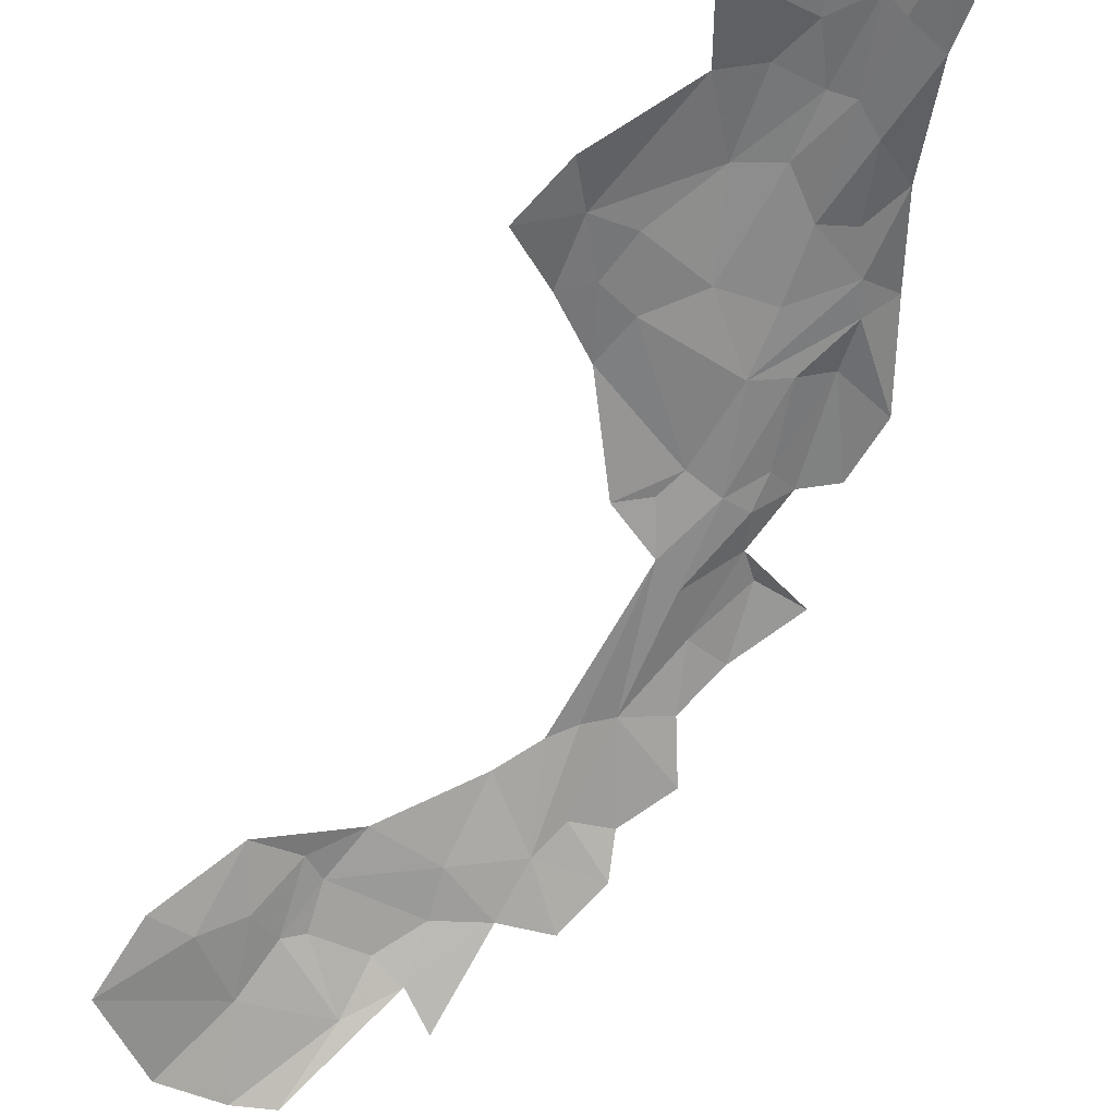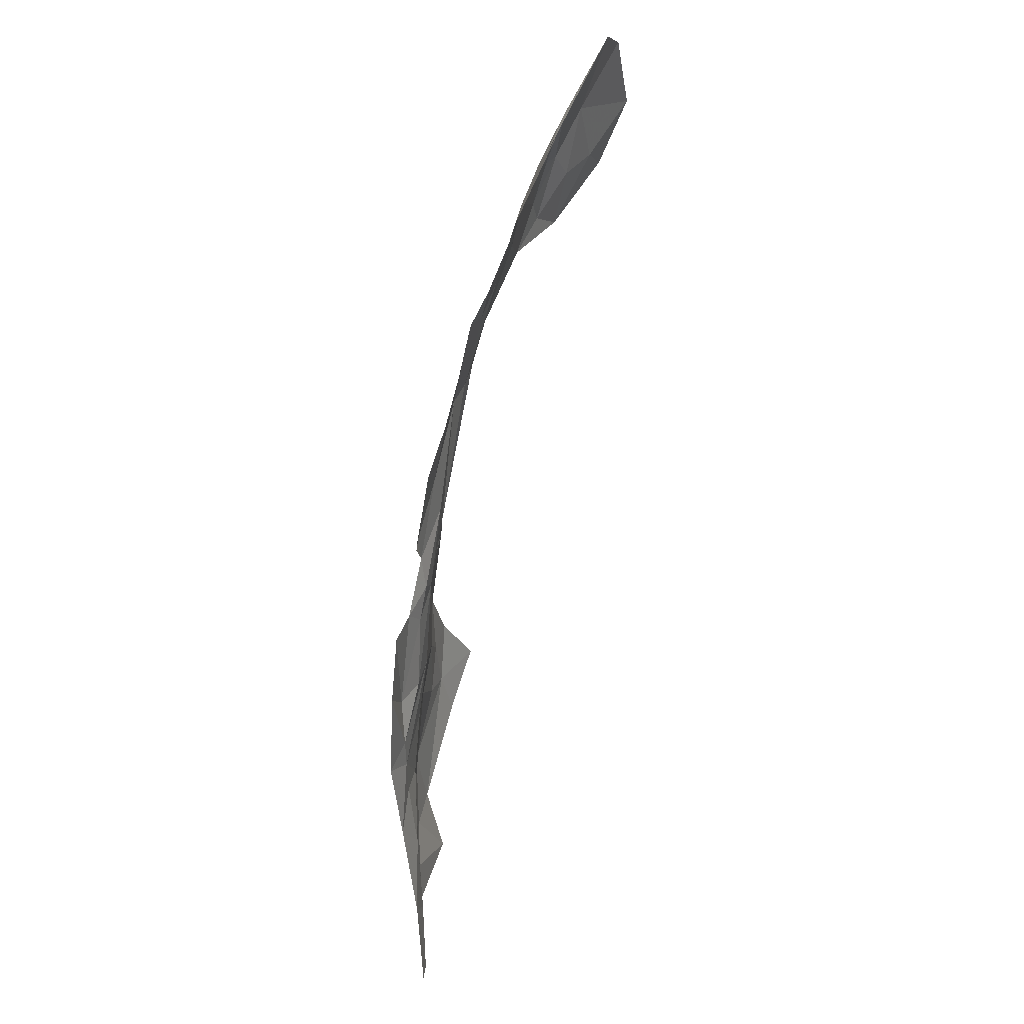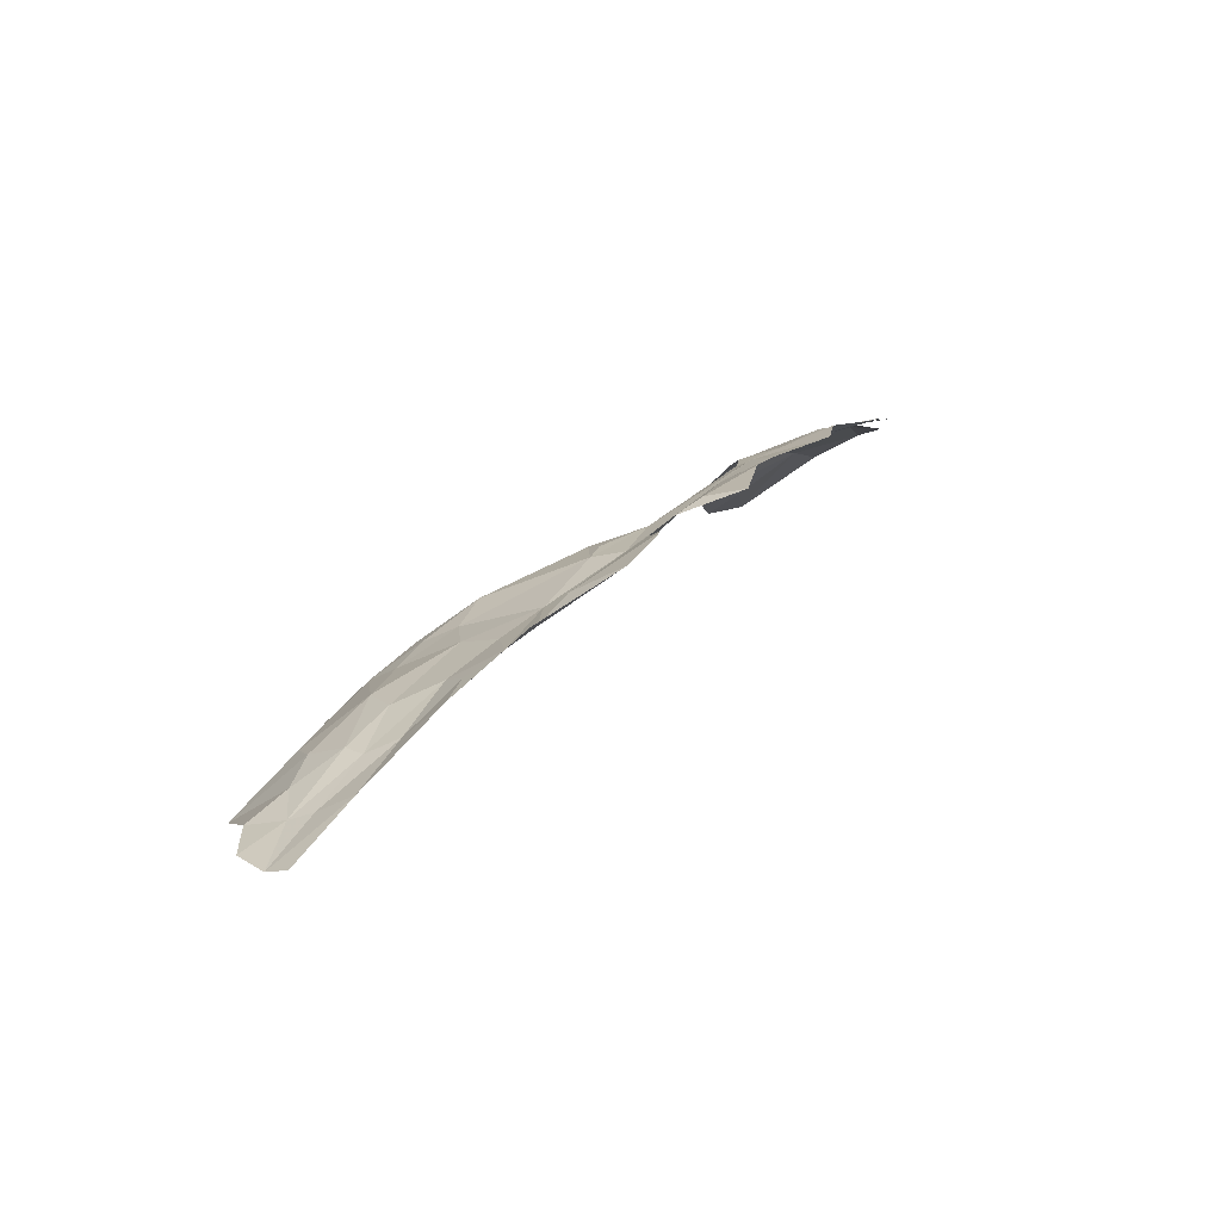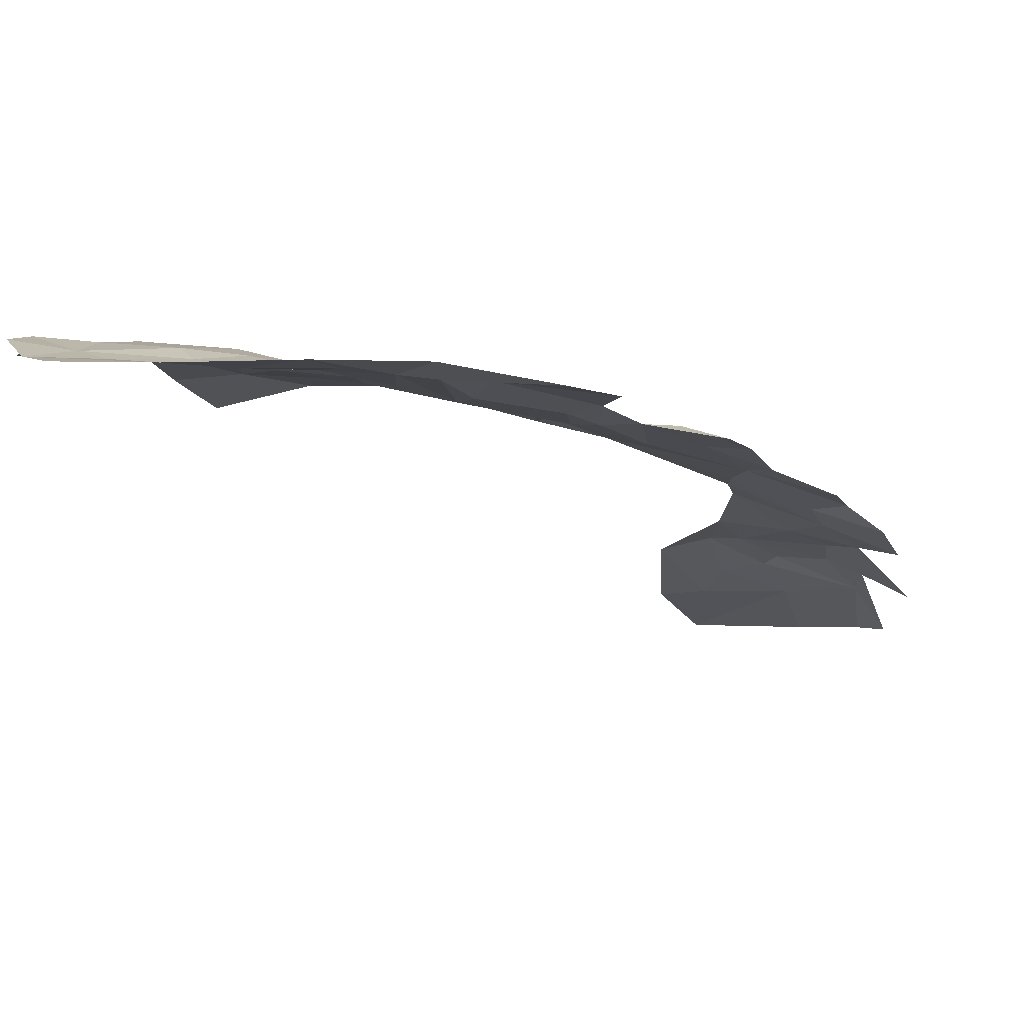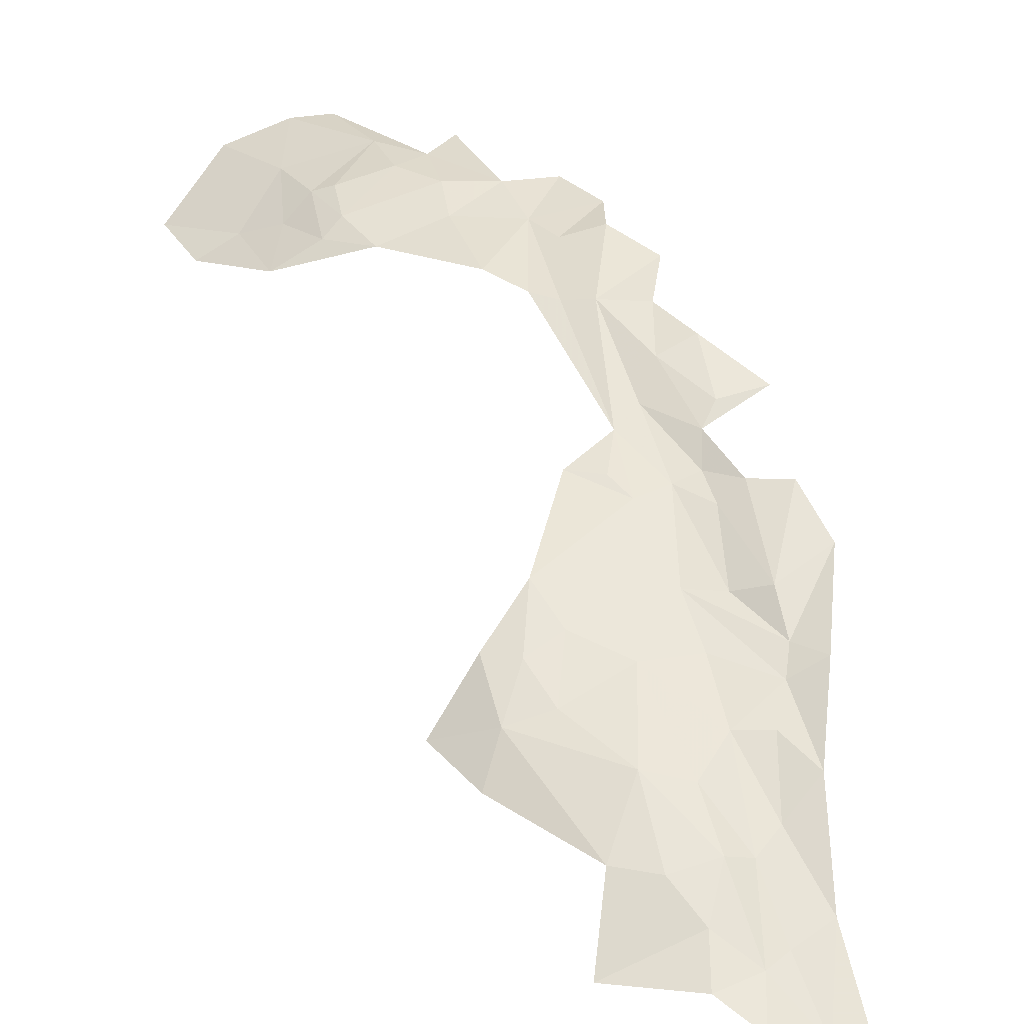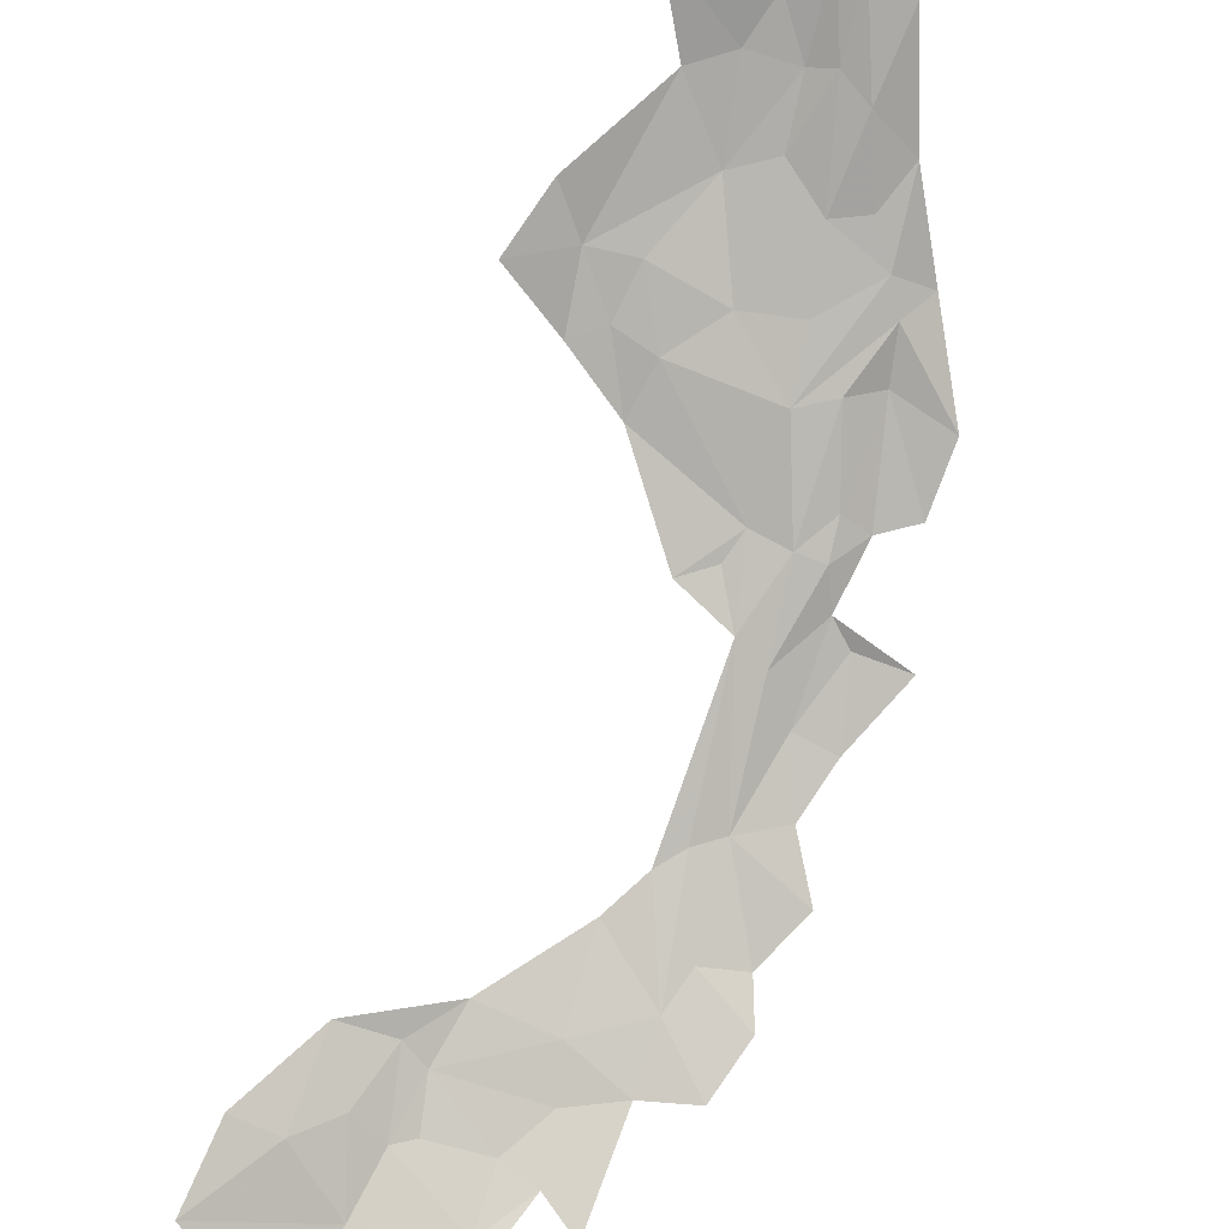
<metadata>
{"format":"obj","ext":"obj","renderer":"f3d","projection":"perspective","resolution":1024,"background":"white","views":[{"elev":-51.5,"azim":-58.1,"up":"+Z"},{"elev":-20.6,"azim":99.2,"up":"+Y"},{"elev":-66.4,"azim":34.3,"up":"+Y"},{"elev":4.9,"azim":12.4,"up":"+Z"},{"elev":64.9,"azim":-51.0,"up":"+Z"},{"elev":-71.4,"azim":-47.4,"up":"+Z"}]}
</metadata>
<code>
v 4.724 1.419 2.063
v 4.801 1.659 2.019
v 4.713 1.621 2.011
v 5.617 2.111 1.809
v 5.557 2.158 1.799
v 5.474 2.022 1.867
v 4.861 1.144 2.053
v 4.787 1.164 2.056
v 4.718 1.048 2.062
v 5.446 2.068 1.852
v 5.432 2.119 1.839
v 5.293 1.847 1.924
v 5.416 1.755 1.948
v 5.492 1.712 1.933
v 5.504 1.853 1.91
v 5.361 2.572 1.657
v 5.457 2.665 1.613
v 5.319 2.637 1.613
v 5.587 2.572 1.631
v 5.573 2.753 1.542
v 4.922 1.277 2.041
v 5.026 1.363 2.04
v 4.987 1.412 2.035
v 4.831 1.306 2.066
v 4.857 1.47 2.06
v 4.76 1.349 2.073
v 4.895 1.398 2.054
v 4.992 1.574 2.019
v 5.166 1.545 1.993
v 5.273 1.646 1.969
v 5.266 1.72 1.95
v 5.204 1.498 2.019
v 5.364 1.577 1.996
v 5.326 1.636 1.98
v 5.31 1.7 1.951
v 5.354 1.846 1.915
v 5.434 1.878 1.911
v 5.613 2.003 1.833
v 5.522 1.95 1.874
v 5.156 1.369 2.049
v 5.311 1.471 2.014
v 5.147 1.429 2.023
v 4.763 1.017 2.057
v 5.501 2.336 1.749
v 5.405 2.481 1.72
v 5.381 2.386 1.758
v 5.615 2.32 1.725
v 5.556 2.398 1.72
v 5.567 2.227 1.768
v 5.428 2.207 1.817
v 4.736 1.74 1.966
v 4.873 1.756 2
v 5.265 2.513 1.697
v 5.353 2.477 1.721
v 5.431 2.572 1.67
v 4.9 1.701 2.013
v 5.004 1.773 2
v 4.868 1.614 2.027
v 4.972 1.684 2.007
v 5.13 1.602 1.984
v 5.206 1.745 1.966
v 5.457 2.542 1.686
v 4.742 1.171 2.065
v 4.738 1.262 2.074
v 5.013 1.276 2.053
v 5.096 1.398 2.03
v 5.465 2.809 1.533
v 5.284 2.781 1.535
v 4.593 1.336 2.053
v 5.364 1.741 1.95
v 5.683 2.255 1.721
v 5.668 2.156 1.765
v 5.065 1.51 2.011
v 5.186 1.857 1.946
v 5.545 2.49 1.688
v 5.607 2.472 1.665
v 5.624 2.7 1.546
v 5.24 2.662 1.603
v 4.859 1.275 2.053
v 5.683 2.475 1.629
v 5.217 1.8 1.955
v 4.671 1.116 2.081
v 4.669 1.205 2.083
f 1 2 3
f 4 5 6
f 7 8 9
f 10 11 12
f 13 14 15
f 16 17 18
f 19 20 17
f 21 22 23
f 24 25 26
f 27 28 25
f 29 30 31
f 32 33 34
f 35 36 31
f 13 15 37
f 4 6 38
f 39 38 6
f 40 41 42
f 9 43 7
f 44 45 46
f 44 47 48
f 49 11 10
f 44 46 50
f 51 2 52
f 53 46 54
f 55 19 17
f 45 44 48
f 56 57 52
f 58 28 59
f 31 60 29
f 61 59 60
f 54 16 53
f 45 62 55
f 8 63 9
f 24 26 64
f 65 22 21
f 65 40 66
f 67 17 20
f 68 18 17
f 69 64 26
f 67 68 17
f 7 65 21
f 35 70 36
f 49 71 47
f 49 72 71
f 44 49 47
f 44 50 49
f 58 25 28
f 2 1 25
f 42 29 60
f 32 30 29
f 18 53 16
f 51 3 2
f 6 37 39
f 6 12 36
f 36 37 6
f 36 70 37
f 42 32 29
f 42 41 32
f 28 60 59
f 73 66 60
f 28 73 60
f 28 27 23
f 72 5 4
f 66 22 65
f 66 23 22
f 12 31 36
f 74 57 61
f 48 75 45
f 76 77 19
f 78 18 68
f 78 53 18
f 35 34 70
f 30 32 34
f 33 32 41
f 1 26 25
f 1 69 26
f 6 10 12
f 6 5 10
f 19 75 76
f 19 55 62
f 63 24 64
f 79 21 23
f 8 7 21
f 79 8 21
f 79 63 8
f 49 5 72
f 49 10 5
f 31 61 60
f 31 12 61
f 56 58 59
f 2 25 58
f 23 73 28
f 23 66 73
f 59 57 56
f 59 61 57
f 15 39 37
f 16 55 17
f 16 54 55
f 47 80 76
f 11 49 50
f 2 56 52
f 2 58 56
f 30 35 31
f 30 34 35
f 24 27 25
f 79 23 27
f 24 79 27
f 24 63 79
f 45 54 46
f 45 55 54
f 77 20 19
f 12 81 61
f 66 42 60
f 66 40 42
f 62 75 19
f 62 45 75
f 76 48 47
f 76 75 48
f 70 13 37
f 70 14 13
f 63 82 9
f 63 83 82
f 83 64 69
f 83 63 64
f 74 81 12
f 74 61 81

</code>
